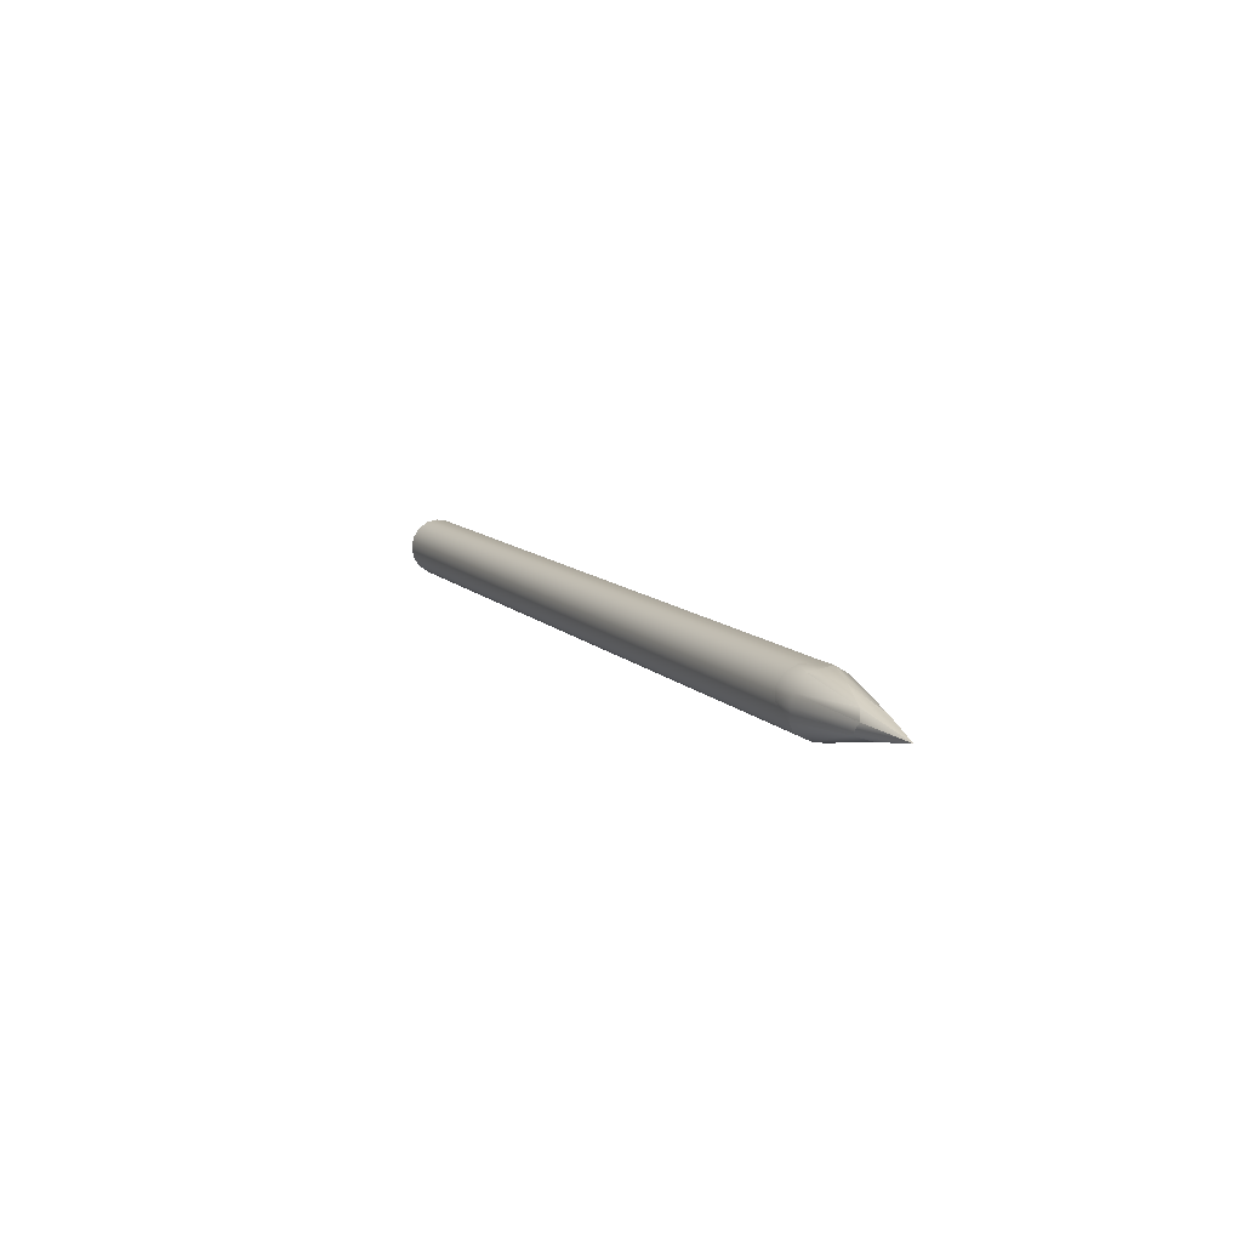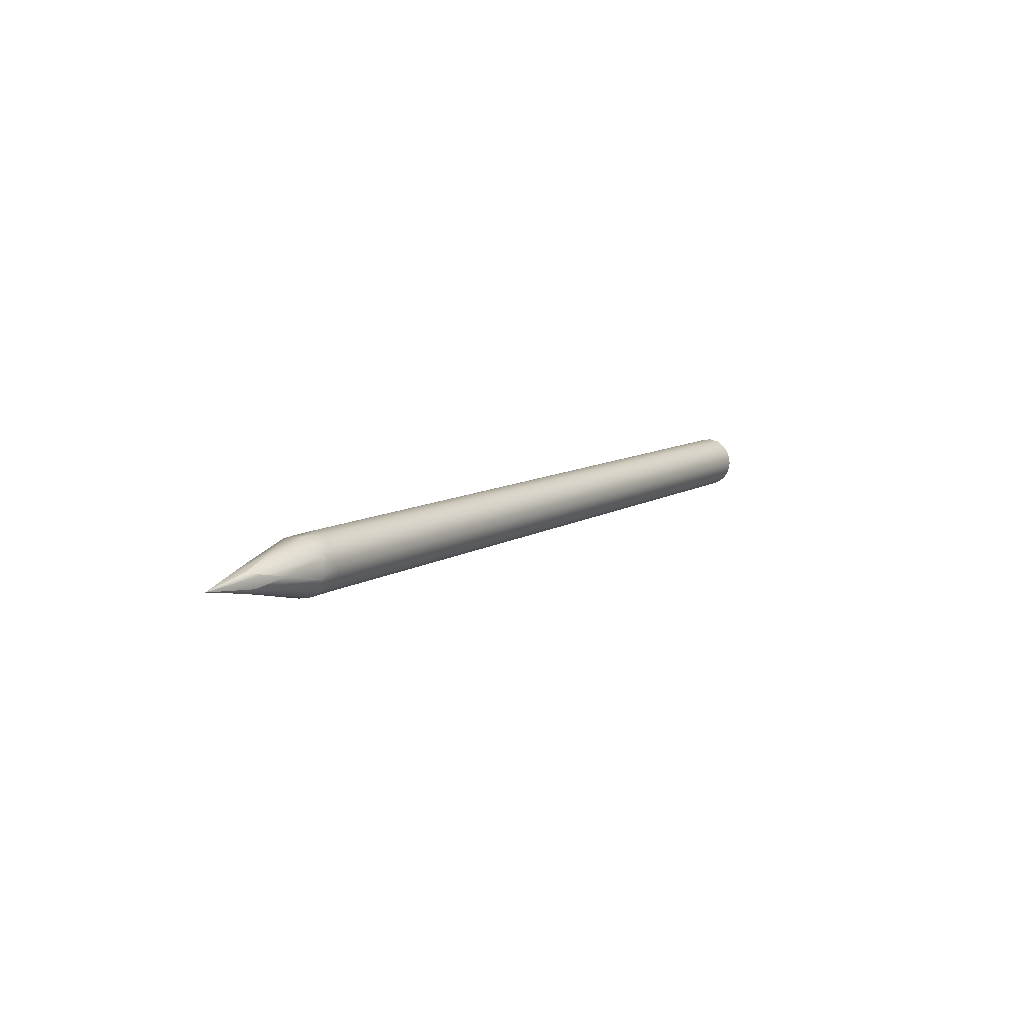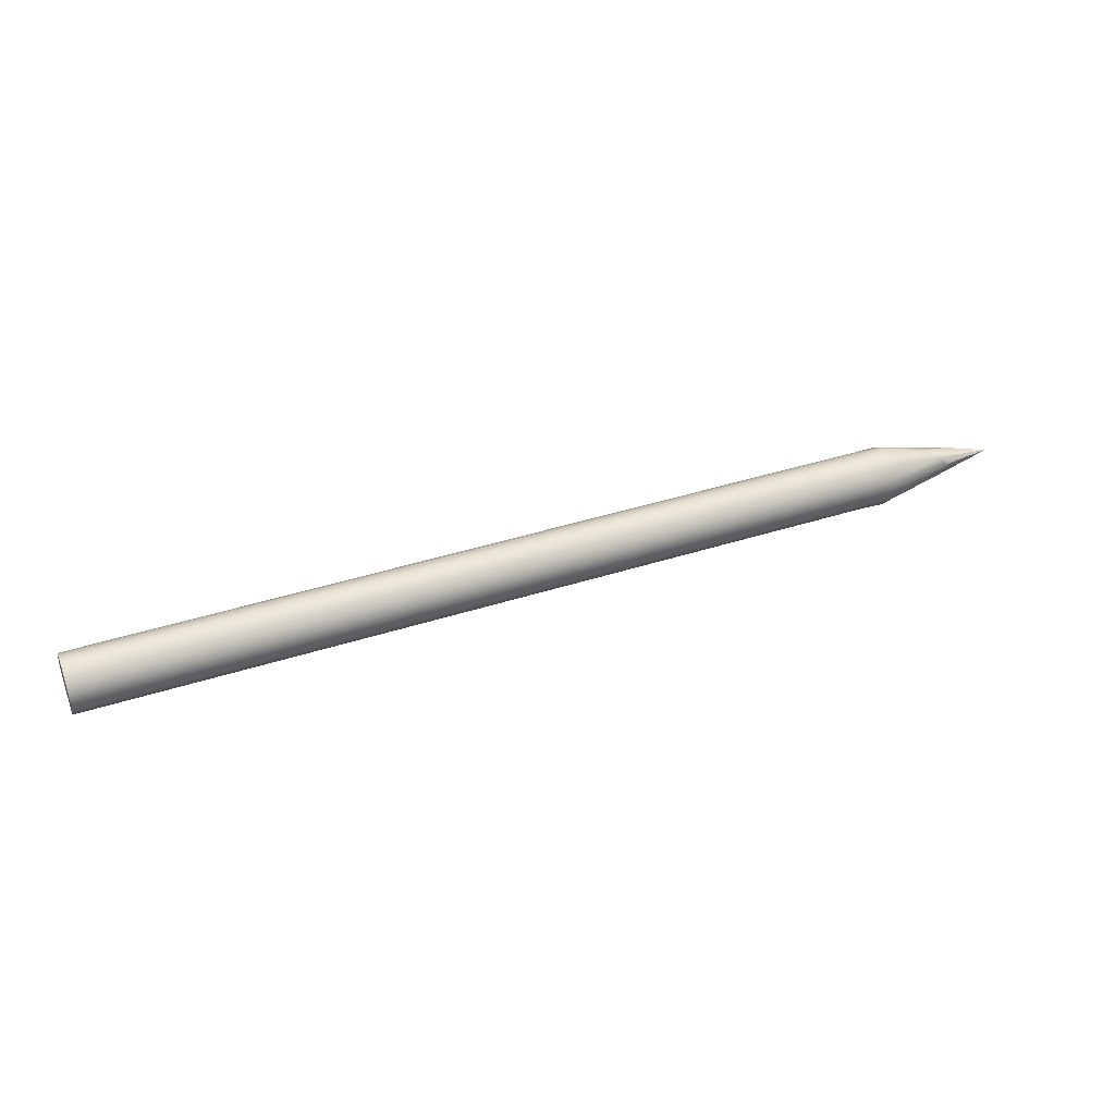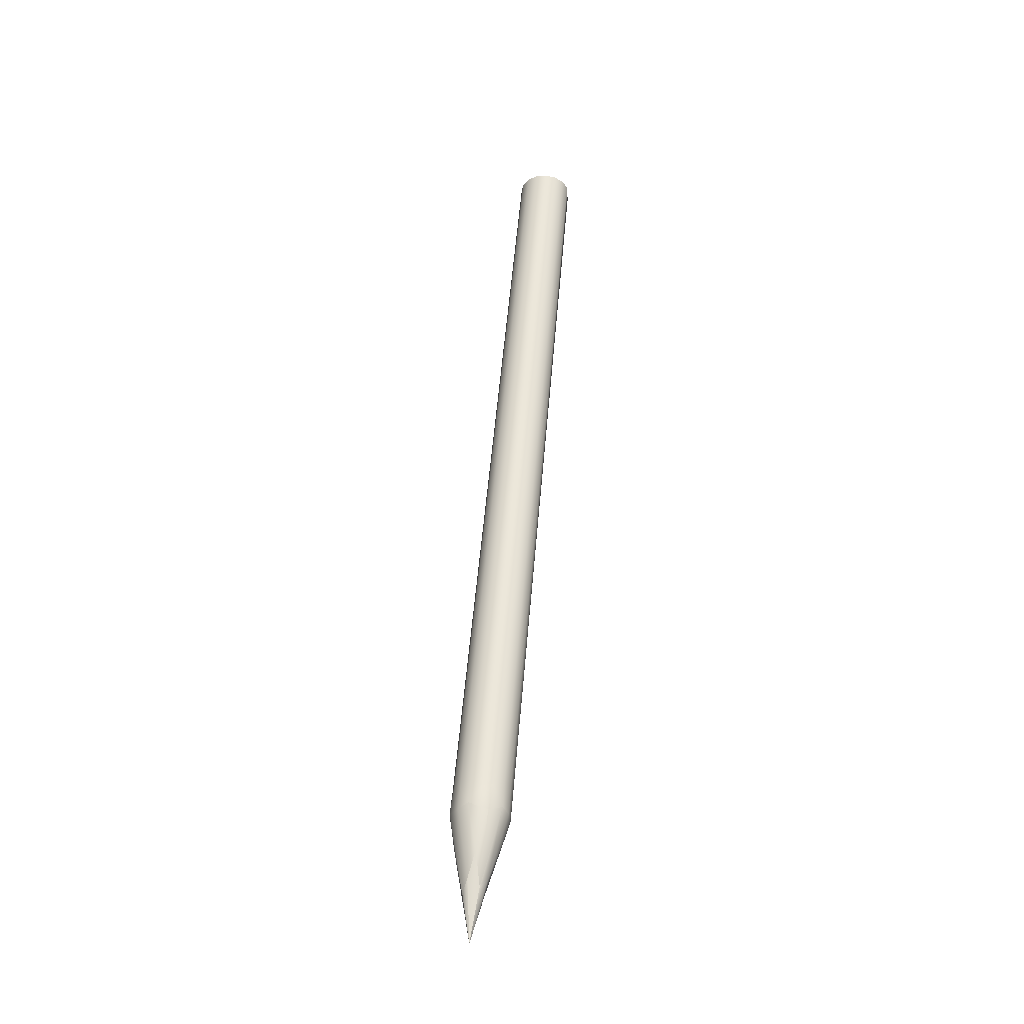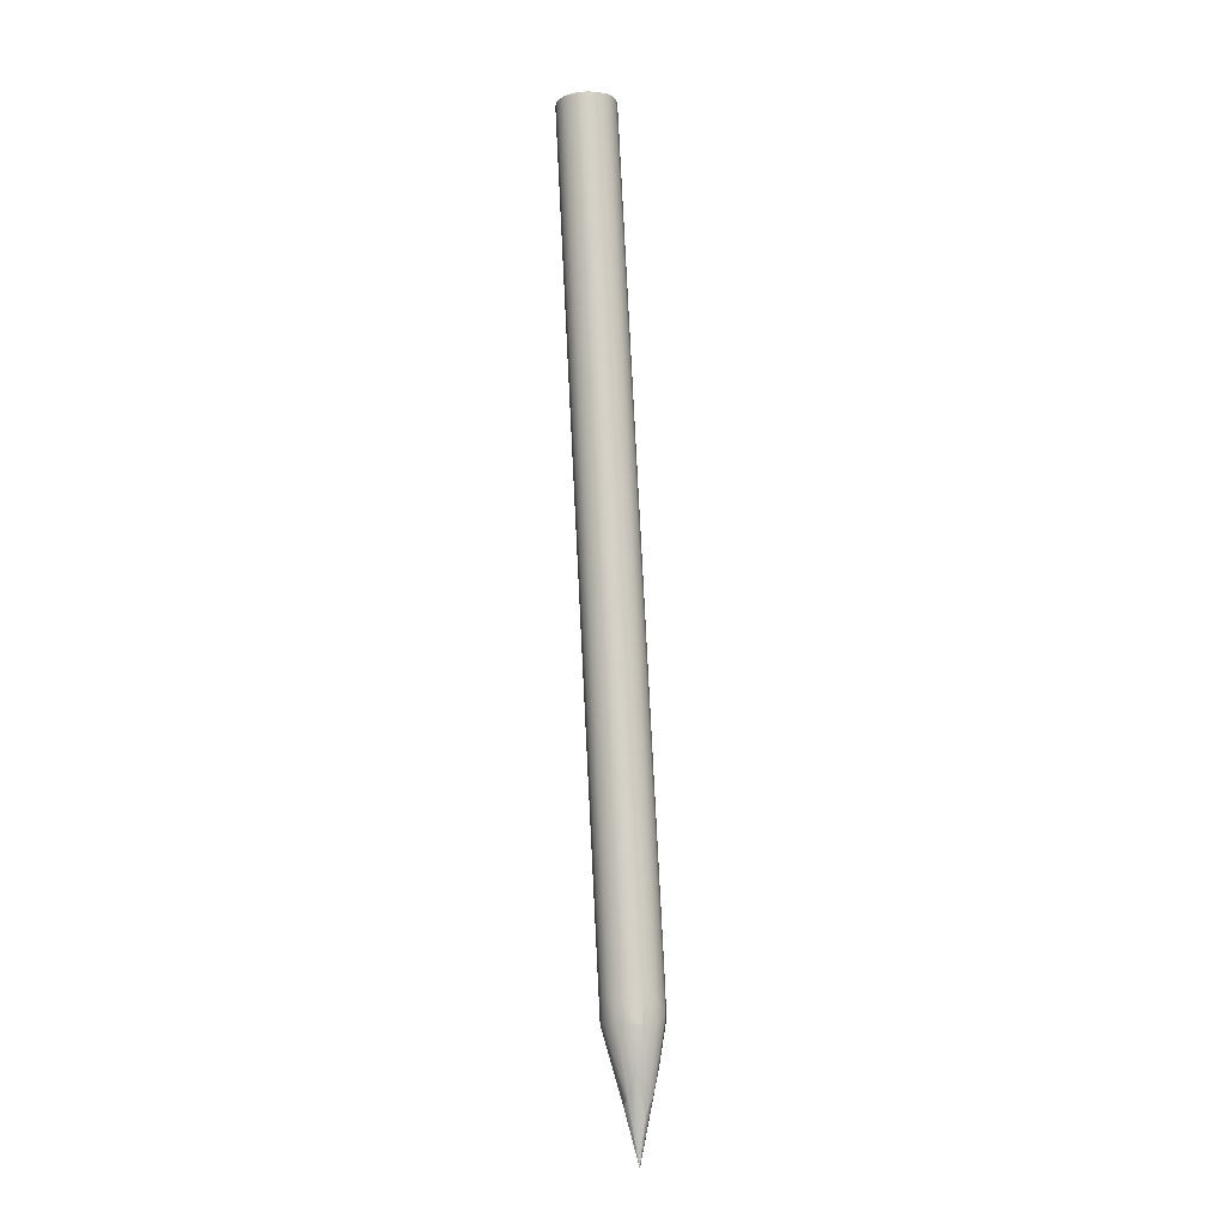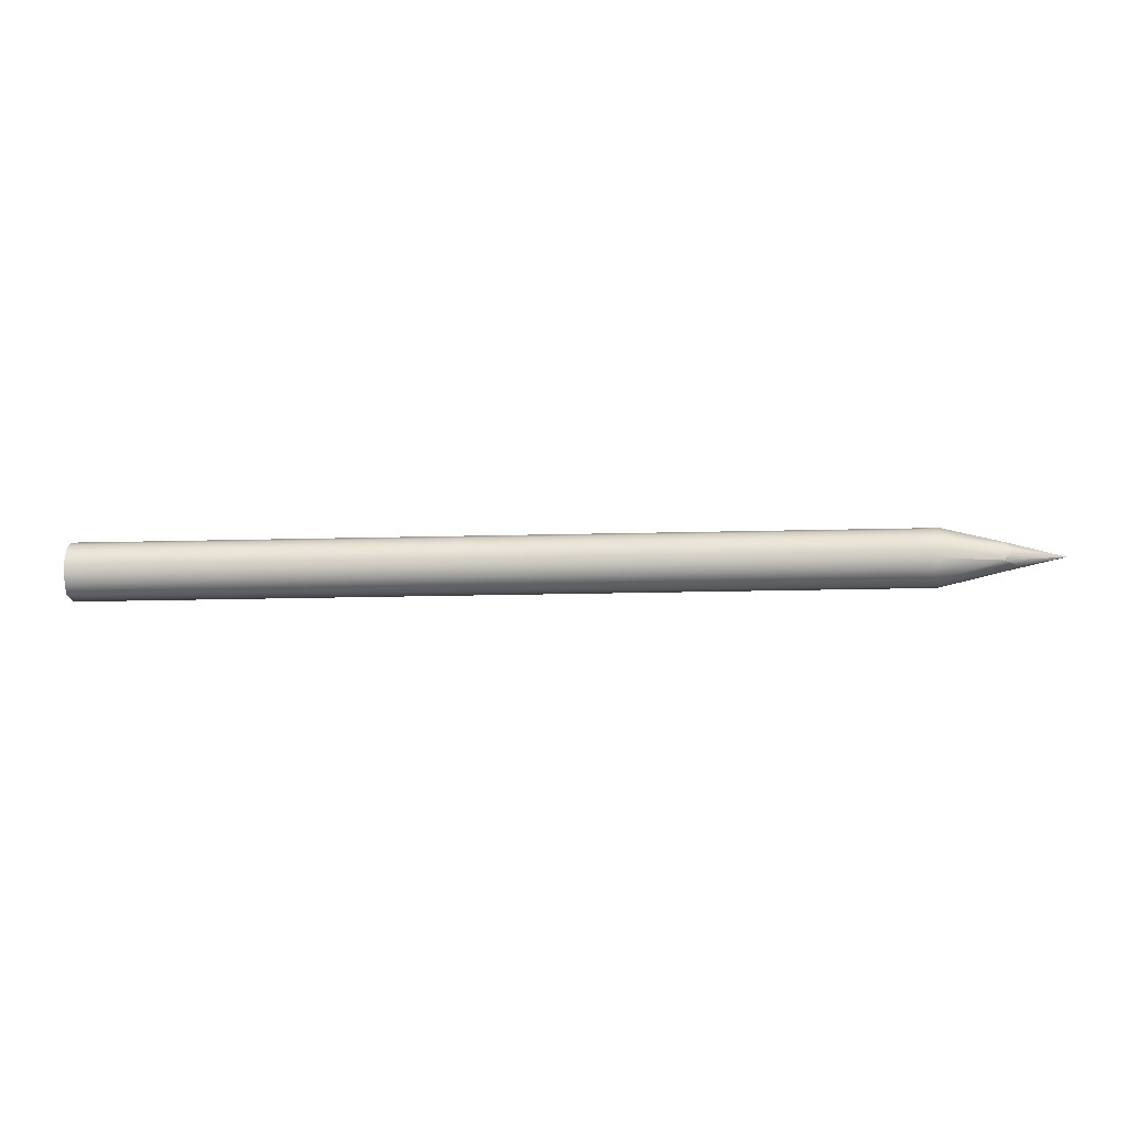
<metadata>
{"format":"obj","ext":"obj","renderer":"f3d","projection":"perspective","resolution":1024,"background":"white","views":[{"elev":10.6,"azim":65.6,"up":"+Z"},{"elev":9.2,"azim":122.1,"up":"+Z"},{"elev":40.8,"azim":-21.5,"up":"+Z"},{"elev":54.6,"azim":94.9,"up":"+Y"},{"elev":79.9,"azim":87.1,"up":"+Z"},{"elev":-22.7,"azim":2.6,"up":"+Z"}]}
</metadata>
<code>
g SM_Crayon07_LOD1
v 0.07454 0.003862 0.003008
v 0.07026 0.004816 0.003385
v 0.07457 0.008179 0.003759
v 0.07454 0.003862 0.003008
v 0.06966 0.003006 0.002189
v 0.07026 0.004816 0.003385
v 0.07455 0.001823 0.000414
v 0.06951 0.001824 0.000421
v 0.06966 0.003006 0.002189
v 0.07455 0.001823 0.000414
v 0.06966 0.003006 0.002189
v 0.07454 0.003862 0.003008
v 0.07026 0.001411 -0.001622
v 0.07455 0.001823 0.000414
v 0.07454 0.001408 -0.001674
v 0.07455 0.001823 0.000414
v 0.07026 0.001411 -0.001622
v 0.06951 0.001824 0.000421
v 0.07454 0.001408 -0.001674
v 0.07366 0.001715 -0.003804
v 0.07026 0.001411 -0.001622
v 0.07454 0.004776 -0.006715
v 0.06942 0.004732 -0.006688
v 0.07283 0.002881 -0.005621
v 0.07023 0.006859 -0.007126
v 0.07454 0.004776 -0.006715
v 0.07454 0.006865 -0.007131
v 0.07454 0.004776 -0.006715
v 0.07023 0.006859 -0.007126
v 0.06942 0.004732 -0.006688
v 0.07454 0.006865 -0.007131
v 0.07397 0.008981 -0.006783
v 0.07023 0.006859 -0.007126
v 0.07352 0.01081 -0.005653
v 0.07483 0.01215 -0.003202
v 0.06967 0.01192 -0.00371
v 0.07483 0.01215 -0.003202
v 0.07027 0.01232 -0.001626
v 0.06967 0.01192 -0.00371
v 0.07483 0.01215 -0.003202
v 0.0737 0.01201 0.000462
v 0.07027 0.01232 -0.001626
v 0.0737 0.01201 0.000462
v 0.07455 0.01072 0.002184
v 0.07026 0.01072 0.002191
v 0.07457 0.008179 0.003759
v 0.06955 0.008907 0.003388
v 0.07026 0.01072 0.002191
v 0.07457 0.008179 0.003759
v 0.07026 0.01072 0.002191
v 0.07455 0.01072 0.002184
v 0.08641 0.005234 0.000491
v 0.07454 0.003862 0.003008
v 0.0806 0.006865 0.002349
v 0.0806 0.006865 0.002349
v 0.07454 0.003862 0.003008
v 0.07457 0.008179 0.003759
v 0.08762 0.004524 -0.001129
v 0.07455 0.001823 0.000414
v 0.08641 0.005234 0.000491
v 0.08641 0.005234 0.000491
v 0.07455 0.001823 0.000414
v 0.07454 0.003862 0.003008
v 0.08762 0.004524 -0.001129
v 0.07454 0.001408 -0.001674
v 0.07455 0.001823 0.000414
v 0.07454 0.001408 -0.001674
v 0.08591 0.004492 -0.003341
v 0.07366 0.001715 -0.003804
v 0.08591 0.004492 -0.003341
v 0.07454 0.001408 -0.001674
v 0.08762 0.004524 -0.001129
v 0.08591 0.004492 -0.003341
v 0.07283 0.002881 -0.005621
v 0.07366 0.001715 -0.003804
v 0.08868 0.00636 -0.003787
v 0.07454 0.004776 -0.006715
v 0.08591 0.004492 -0.003341
v 0.08591 0.004492 -0.003341
v 0.07454 0.004776 -0.006715
v 0.07283 0.002881 -0.005621
v 0.08868 0.00636 -0.003787
v 0.07454 0.006865 -0.007131
v 0.07454 0.004776 -0.006715
v 0.07454 0.006865 -0.007131
v 0.086 0.007918 -0.004229
v 0.07397 0.008981 -0.006783
v 0.086 0.007918 -0.004229
v 0.07454 0.006865 -0.007131
v 0.08868 0.00636 -0.003787
v 0.08799 0.008809 -0.002938
v 0.07352 0.01081 -0.005653
v 0.086 0.007918 -0.004229
v 0.086 0.007918 -0.004229
v 0.07352 0.01081 -0.005653
v 0.07397 0.008981 -0.006783
v 0.07352 0.01081 -0.005653
v 0.08799 0.008809 -0.002938
v 0.07483 0.01215 -0.003202
v 0.07483 0.01215 -0.003202
v 0.08799 0.008809 -0.002938
v 0.08197 0.01057 -0.001682
v 0.0867 0.009257 -0.000696
v 0.0737 0.01201 0.000462
v 0.08197 0.01057 -0.001682
v 0.07483 0.01215 -0.003202
v 0.08197 0.01057 -0.001682
v 0.0737 0.01201 0.000462
v 0.08911 0.007938 1.2e-05
v 0.07455 0.01072 0.002184
v 0.0867 0.009257 -0.000696
v 0.0737 0.01201 0.000462
v 0.0867 0.009257 -0.000696
v 0.07455 0.01072 0.002184
v 0.07455 0.01072 0.002184
v 0.08911 0.007938 1.2e-05
v 0.07457 0.008179 0.003759
v 0.07457 0.008179 0.003759
v 0.08911 0.007938 1.2e-05
v 0.0806 0.006865 0.002349
v 0.08799 0.008809 -0.002938
v 0.09755 0.006658 -0.002027
v 0.08197 0.01057 -0.001682
v 0.08762 0.004524 -0.001129
v 0.09755 0.006658 -0.002027
v 0.08591 0.004492 -0.003341
v 0.08197 0.01057 -0.001682
v 0.09755 0.006658 -0.002027
v 0.0867 0.009257 -0.000696
v 0.0867 0.009257 -0.000696
v 0.09755 0.006658 -0.002027
v 0.08911 0.007938 1.2e-05
v 0.08591 0.004492 -0.003341
v 0.09755 0.006658 -0.002027
v 0.08868 0.00636 -0.003787
v 0.0806 0.006865 0.002349
v 0.09755 0.006658 -0.002027
v 0.08641 0.005234 0.000491
v 0.09755 0.006658 -0.002027
v 0.0806 0.006865 0.002349
v 0.08911 0.007938 1.2e-05
v 0.09755 0.006658 -0.002027
v 0.086 0.007918 -0.004229
v 0.08868 0.00636 -0.003787
v 0.086 0.007918 -0.004229
v 0.09755 0.006658 -0.002027
v 0.08799 0.008809 -0.002938
v 0.08641 0.005234 0.000491
v 0.09755 0.006658 -0.002027
v 0.08762 0.004524 -0.001129
v -0.08406 0.006865 0.003952
v 0.06955 0.008907 0.003388
v 0.06852 0.006865 0.003789
v 0.06955 0.008907 0.003388
v -0.08406 0.006865 0.003952
v -0.08406 0.008953 0.003536
v -0.08406 0.008953 0.003536
v 0.07026 0.01072 0.002191
v 0.06955 0.008907 0.003388
v 0.07026 0.01072 0.002191
v -0.08406 0.008953 0.003536
v -0.08406 0.01072 0.002353
v -0.08406 0.01191 0.000583
v 0.06852 0.01191 0.000421
v 0.07026 0.01072 0.002191
v -0.08406 0.01191 0.000583
v 0.07026 0.01072 0.002191
v -0.08406 0.01072 0.002353
v 0.07027 0.01232 -0.001626
v -0.08406 0.01191 0.000583
v -0.08406 0.01232 -0.001505
v -0.08406 0.01191 0.000583
v 0.07027 0.01232 -0.001626
v 0.06852 0.01191 0.000421
v 0.06967 0.01192 -0.00371
v -0.08406 0.01232 -0.001505
v -0.08407 0.01191 -0.003593
v -0.08406 0.01232 -0.001505
v 0.06967 0.01192 -0.00371
v 0.07027 0.01232 -0.001626
v 0.06851 0.01072 -0.005526
v -0.08407 0.01191 -0.003593
v -0.08407 0.01072 -0.005363
v -0.08407 0.01191 -0.003593
v 0.06851 0.01072 -0.005526
v 0.06967 0.01192 -0.00371
v -0.08407 0.01072 -0.005363
v 0.06851 0.008953 -0.006709
v 0.06851 0.01072 -0.005526
v 0.06851 0.008953 -0.006709
v -0.08407 0.01072 -0.005363
v -0.08407 0.008953 -0.006546
v -0.08407 0.008953 -0.006546
v 0.07023 0.006859 -0.007126
v 0.06851 0.008953 -0.006709
v 0.07023 0.006859 -0.007126
v -0.08407 0.008953 -0.006546
v -0.08415 0.004892 -0.006738
v 0.07023 0.006859 -0.007126
v -0.08415 0.004892 -0.006738
v 0.06942 0.004732 -0.006688
v 0.06942 0.004732 -0.006688
v -0.08407 0.003006 -0.005363
v 0.06851 0.003006 -0.005526
v 0.06851 0.003006 -0.005526
v -0.08407 0.001823 -0.003593
v 0.06851 0.001823 -0.003756
v 0.06851 0.001823 -0.003756
v -0.08407 0.001823 -0.003593
v -0.08406 0.001408 -0.001505
v 0.07026 0.001411 -0.001622
v -0.08406 0.001408 -0.001505
v -0.08406 0.001823 0.000583
v 0.07026 0.001411 -0.001622
v -0.08406 0.001823 0.000583
v 0.06951 0.001824 0.000421
v -0.08406 0.001823 0.000583
v 0.06966 0.003006 0.002189
v 0.06951 0.001824 0.000421
v 0.06966 0.003006 0.002189
v -0.08406 0.001823 0.000583
v -0.08406 0.003006 0.002353
v 0.06966 0.003006 0.002189
v -0.08406 0.003006 0.002353
v -0.08406 0.004777 0.003536
v 0.06966 0.003006 0.002189
v -0.08406 0.004777 0.003536
v 0.07026 0.004816 0.003385
v 0.07026 0.004816 0.003385
v -0.08406 0.004777 0.003536
v -0.08406 0.006865 0.003952
v 0.07026 0.004816 0.003385
v -0.08406 0.006865 0.003952
v 0.06852 0.006865 0.003789
v 0.06852 0.006865 0.003789
v 0.06955 0.008907 0.003388
v 0.07457 0.008179 0.003759
v 0.0737 0.01201 0.000462
v 0.07026 0.01072 0.002191
v 0.06852 0.01191 0.000421
v 0.06852 0.01191 0.000421
v 0.07027 0.01232 -0.001626
v 0.0737 0.01201 0.000462
v 0.07352 0.01081 -0.005653
v 0.06967 0.01192 -0.00371
v 0.06851 0.01072 -0.005526
v 0.07352 0.01081 -0.005653
v 0.06851 0.01072 -0.005526
v 0.06851 0.008953 -0.006709
v 0.06851 0.008953 -0.006709
v 0.07397 0.008981 -0.006783
v 0.07352 0.01081 -0.005653
v 0.06851 0.008953 -0.006709
v 0.07023 0.006859 -0.007126
v 0.07397 0.008981 -0.006783
v 0.06851 0.003006 -0.005526
v 0.07283 0.002881 -0.005621
v 0.06942 0.004732 -0.006688
v 0.07283 0.002881 -0.005621
v 0.06851 0.003006 -0.005526
v 0.06851 0.001823 -0.003756
v 0.06851 0.001823 -0.003756
v 0.07026 0.001411 -0.001622
v 0.07366 0.001715 -0.003804
v 0.06852 0.006865 0.003789
v 0.07457 0.008179 0.003759
v 0.07026 0.004816 0.003385
v -0.08406 0.003006 0.002353
v -0.08406 0.001823 0.000583
v -0.08407 0.005805 -0.002371
v -0.08407 0.005805 -0.002371
v -0.08406 0.004777 0.003536
v -0.08406 0.001408 -0.001505
v -0.08406 0.001823 0.000583
v -0.08406 0.006865 0.003952
v -0.08407 0.003006 -0.005363
v -0.08407 0.001823 -0.003593
v -0.08415 0.004892 -0.006738
v -0.08407 0.008953 -0.006546
v -0.08406 0.008554 -0.000844
v -0.08407 0.01072 -0.005363
v -0.08406 0.008953 0.003536
v -0.08406 0.01072 0.002353
v -0.08407 0.005805 -0.002371
v -0.08406 0.001408 -0.001505
v -0.08407 0.001823 -0.003593
v -0.08406 0.01072 0.002353
v -0.08406 0.01191 0.000583
v -0.08407 0.01072 -0.005363
v -0.08407 0.01191 -0.003593
v -0.08406 0.01232 -0.001505
v -0.08406 0.01191 0.000583
v -0.08407 0.01191 -0.003593
v -0.08406 0.01232 -0.001505
v 0.06942 0.004732 -0.006688
v -0.08415 0.004892 -0.006738
v -0.08407 0.003006 -0.005363
v 0.06851 0.003006 -0.005526
v -0.08407 0.001823 -0.003593
v 0.06851 0.001823 -0.003756
v -0.08406 0.001408 -0.001505
v 0.07026 0.001411 -0.001622
v 0.07366 0.001715 -0.003804
v 0.07283 0.002881 -0.005621
f 3 2 1
f 6 5 4
f 9 8 7
f 12 11 10
f 15 14 13
f 18 17 16
f 21 20 19
f 24 23 22
f 27 26 25
f 30 29 28
f 33 32 31
f 36 35 34
f 39 38 37
f 42 41 40
f 45 44 43
f 48 47 46
f 51 50 49
f 54 53 52
f 57 56 55
f 60 59 58
f 63 62 61
f 66 65 64
f 69 68 67
f 72 71 70
f 75 74 73
f 78 77 76
f 81 80 79
f 84 83 82
f 87 86 85
f 90 89 88
f 93 92 91
f 96 95 94
f 99 98 97
f 102 101 100
f 105 104 103
f 108 107 106
f 111 110 109
f 114 113 112
f 117 116 115
f 120 119 118
f 123 122 121
f 126 125 124
f 129 128 127
f 132 131 130
f 135 134 133
f 138 137 136
f 141 140 139
f 144 143 142
f 147 146 145
f 150 149 148
f 153 152 151
f 156 155 154
f 159 158 157
f 162 161 160
f 165 164 163
f 168 167 166
f 171 170 169
f 174 173 172
f 177 176 175
f 180 179 178
f 183 182 181
f 186 185 184
f 189 188 187
f 192 191 190
f 195 194 193
f 198 197 196
f 201 200 199
f 204 203 202
f 207 206 205
f 210 209 208
f 213 212 211
f 216 215 214
f 219 218 217
f 222 221 220
f 225 224 223
f 228 227 226
f 231 230 229
f 234 233 232
f 237 236 235
f 240 239 238
f 243 242 241
f 246 245 244
f 249 248 247
f 252 251 250
f 255 254 253
f 258 257 256
f 261 260 259
f 264 263 262
f 267 266 265
f 270 269 268
f 272 271 268
f 274 271 273
f 272 275 271
f 277 271 276
f 278 276 271
f 278 271 279
f 280 271 275
f 279 280 281
f 282 280 275
f 283 280 282
f 280 279 284
f 286 285 284
f 288 280 287
f 290 289 280
f 292 291 280
f 294 293 280
f 297 296 295
f 299 297 298
f 302 301 300
f 304 303 300

</code>
